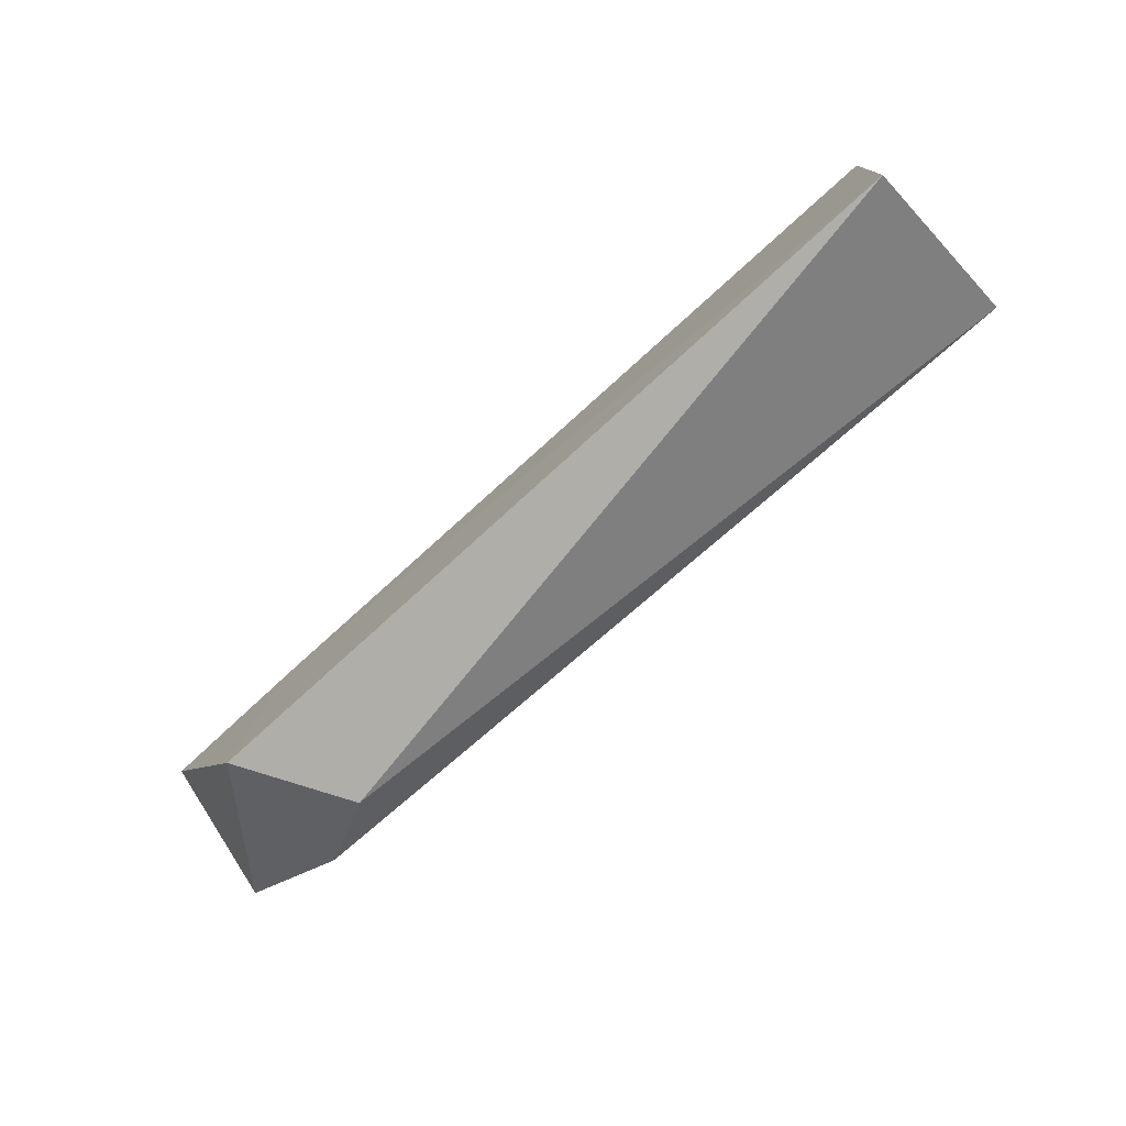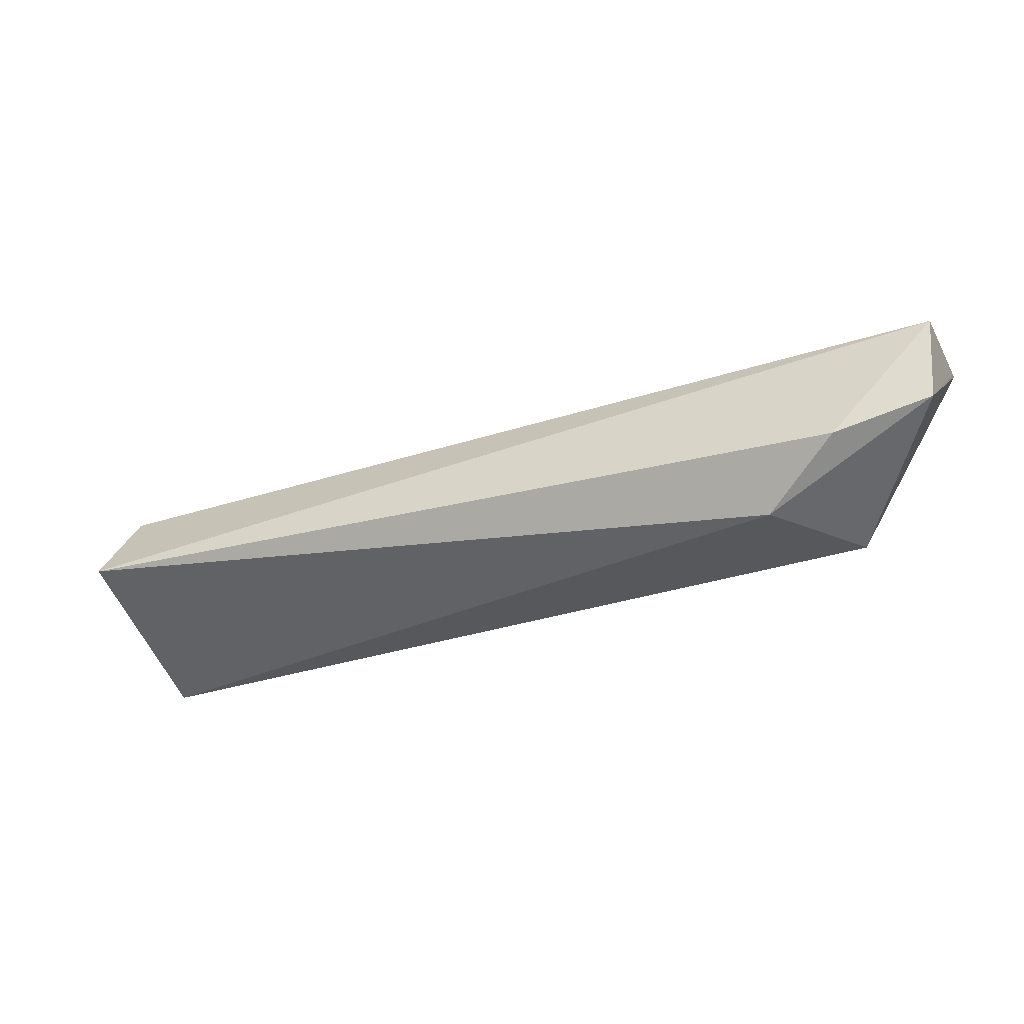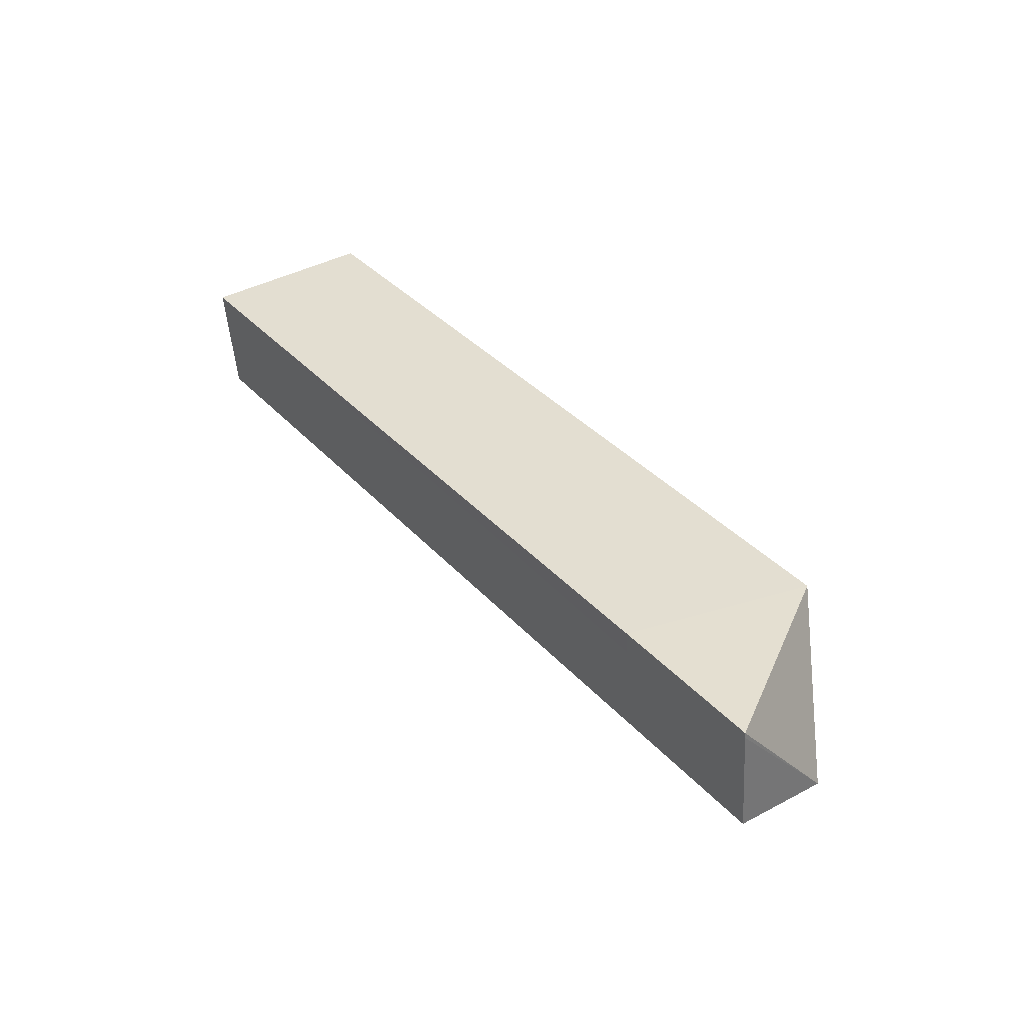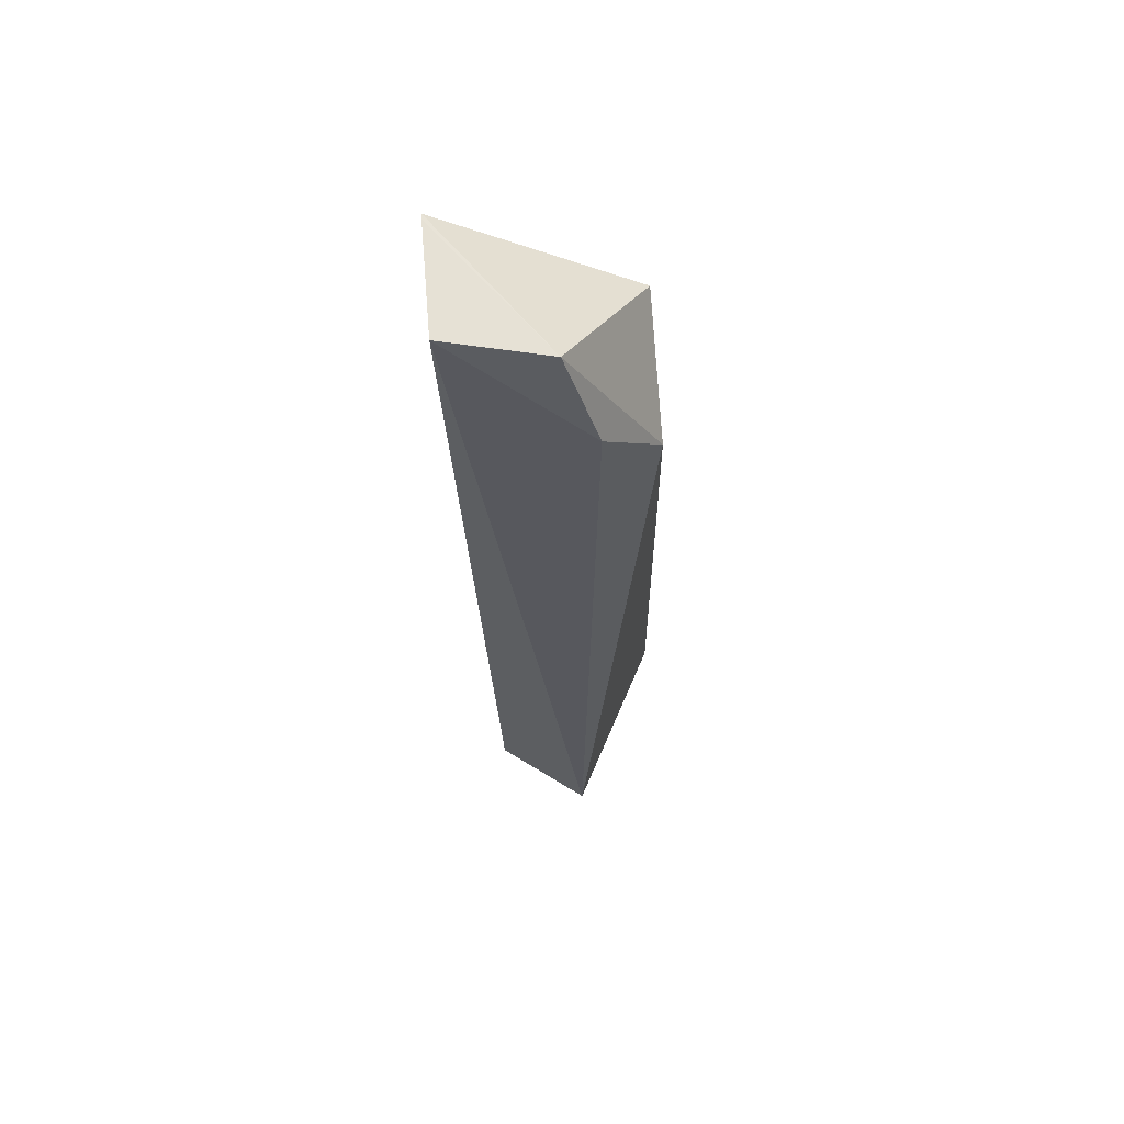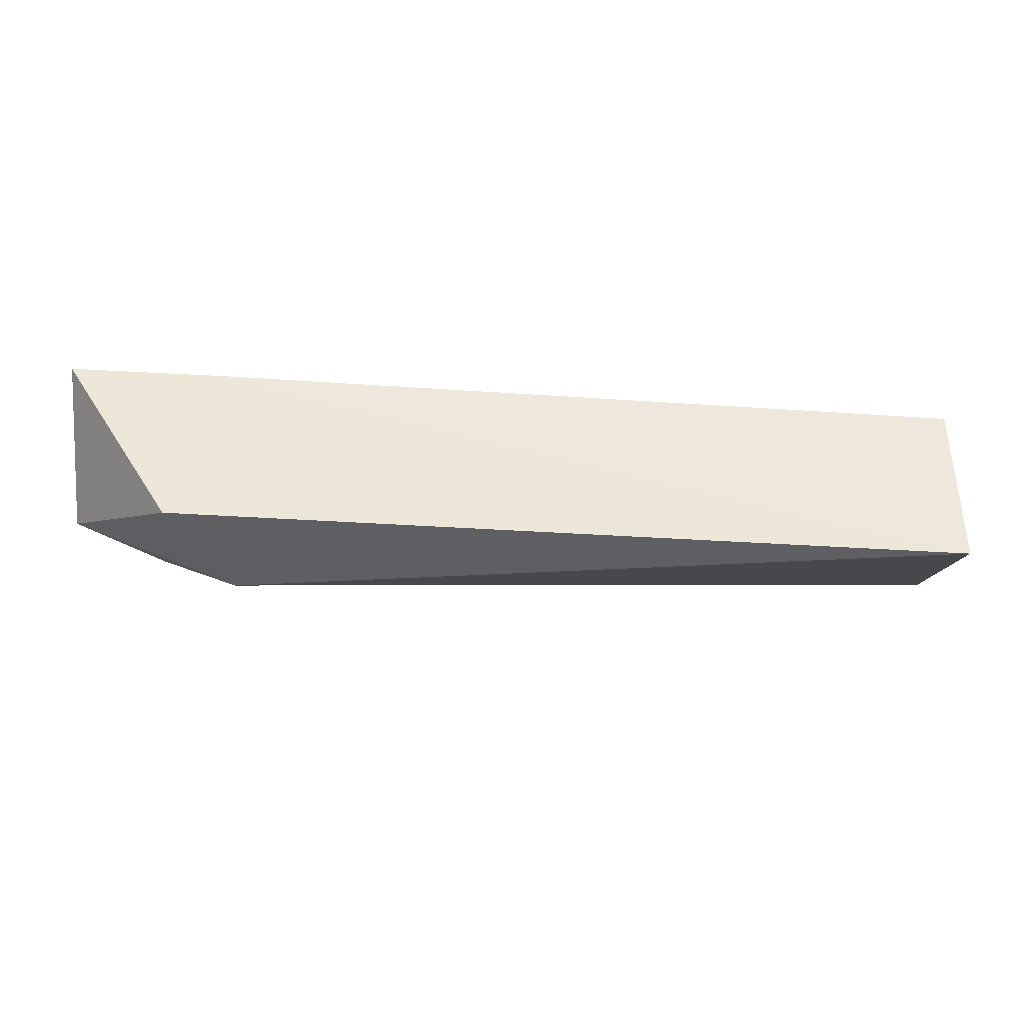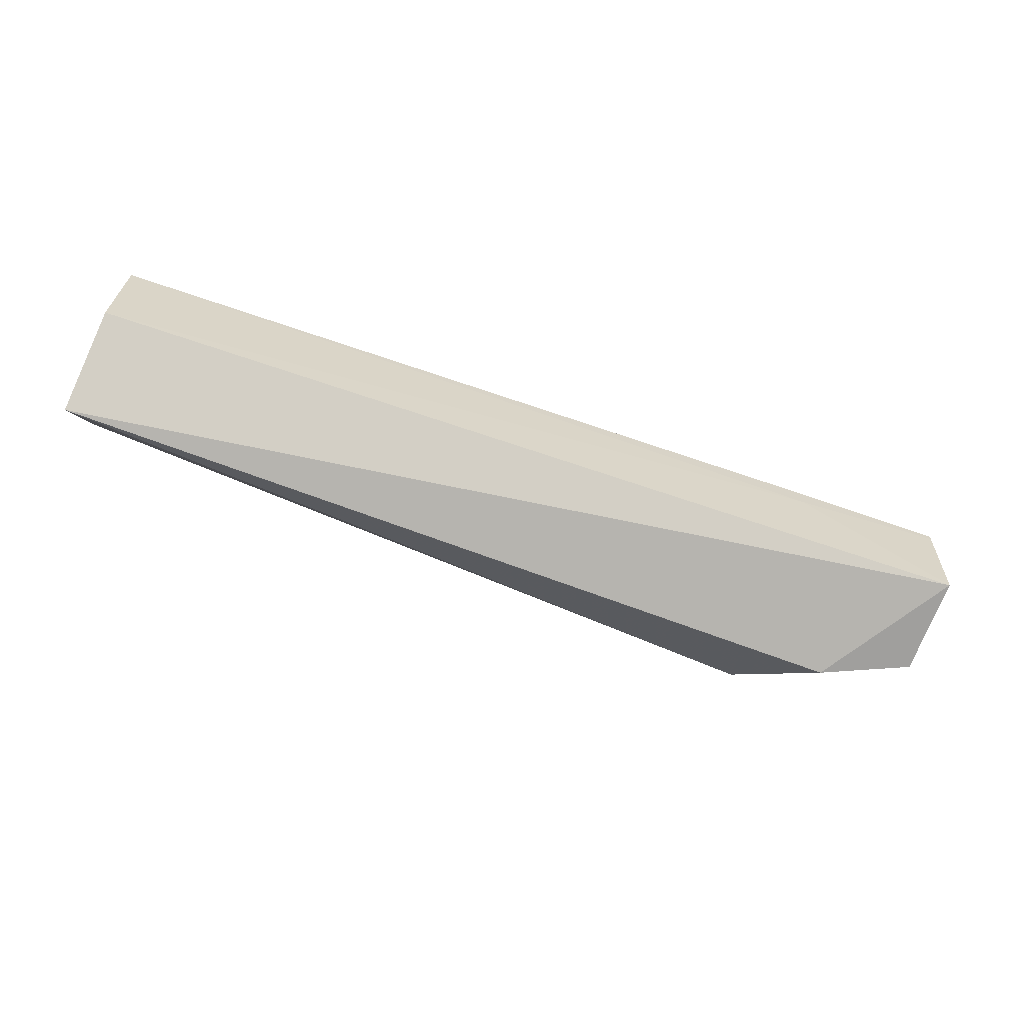
<metadata>
{"format":"obj","ext":"obj","renderer":"f3d","projection":"perspective","resolution":1024,"background":"white","views":[{"elev":-74.6,"azim":42.4,"up":"+Y"},{"elev":-33.0,"azim":-155.8,"up":"+Y"},{"elev":35.9,"azim":-125.6,"up":"+Z"},{"elev":-24.7,"azim":-88.0,"up":"+Z"},{"elev":-35.2,"azim":-5.3,"up":"+Y"},{"elev":-68.4,"azim":161.1,"up":"+Z"}]}
</metadata>
<code>
v 0.03622 0.008594 0.02381
v 0.03621 -0.007708 0.02424
v 0.03678 -0.0006958 0.008025
v -0.0486 0.007604 0.01337
v -0.04862 0.008466 0.02381
v -0.03206 -0.008618 0.01382
v 0.03623 0.007663 0.01313
v -0.03413 0.008539 0.02395
v -0.03924 -0.004067 0.01032
v -0.03826 -0.007798 0.02411
v -0.03412 0.008403 0.02188
v -0.04799 -0.001402 0.01222
v -0.04863 0.008436 0.02332
f 1 2 3
f 6 3 2
f 7 1 3
f 7 3 4
f 8 2 1
f 9 4 3
f 9 3 6
f 10 6 2
f 10 8 5
f 10 2 8
f 11 7 4
f 11 1 7
f 11 8 1
f 12 9 6
f 12 6 10
f 12 4 9
f 12 10 5
f 13 11 4
f 13 5 8
f 13 8 11
f 13 12 5
f 13 4 12

</code>
